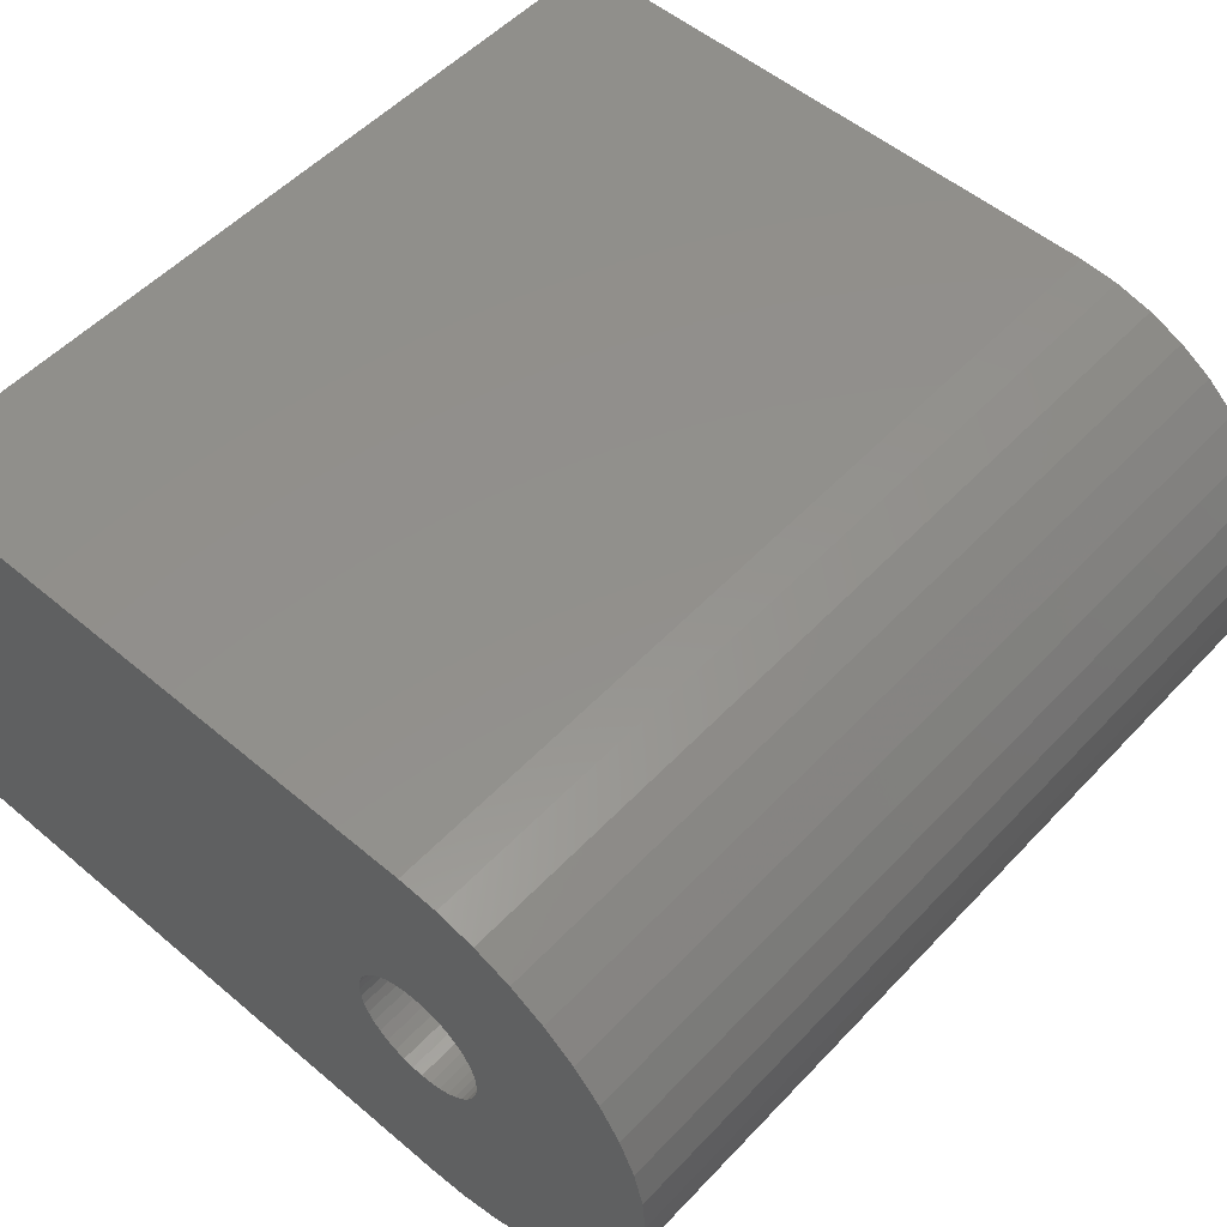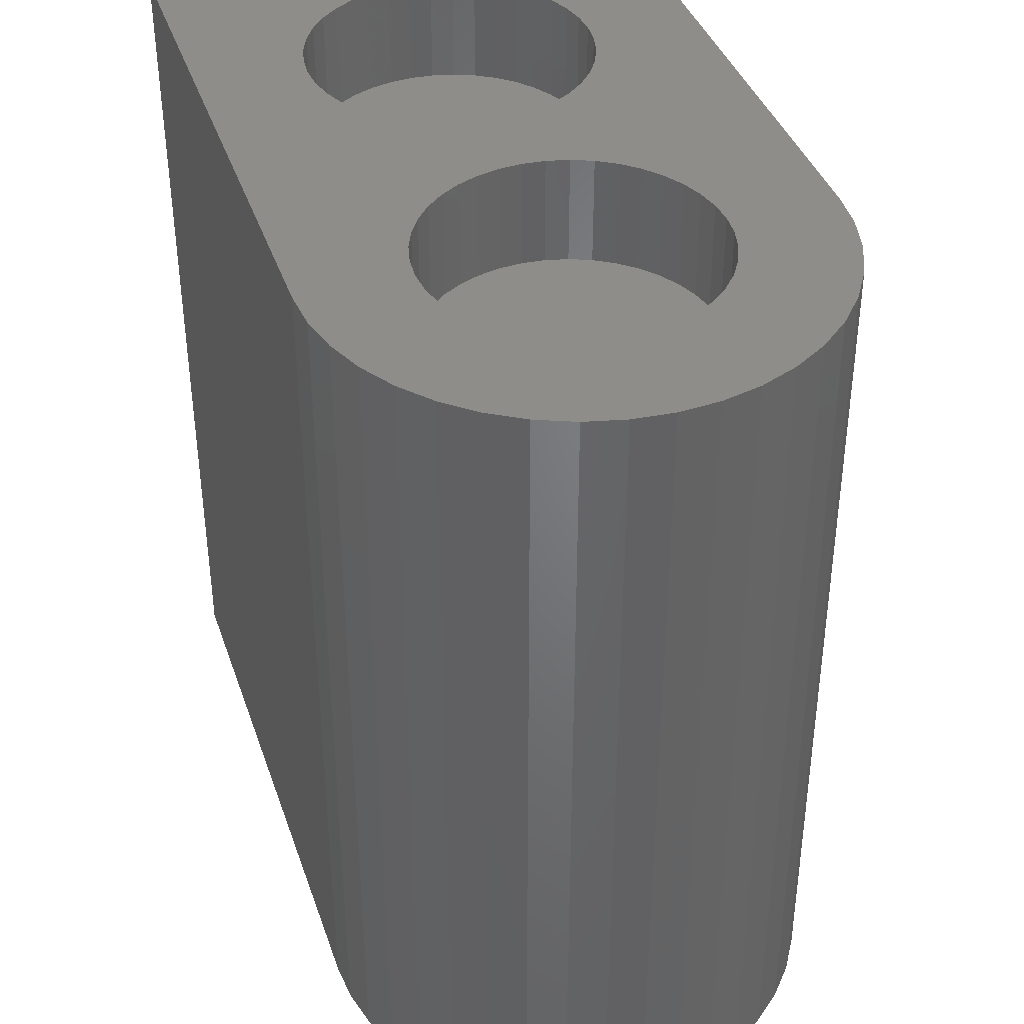
<metadata>
{"format":"stl","ext":"stl","renderer":"f3d","projection":"perspective","resolution":1024,"background":"white","views":[{"elev":53.3,"azim":-138.0,"up":"+Y"},{"elev":39.4,"azim":-108.1,"up":"+Z"}]}
</metadata>
<code>
# stl→obj: 410 verts, 820 faces
v -4.65 0 0
v -4.593 -0.7274 0
v -4.65 0 16
v -4.593 -0.7274 16
v -4.593 0.7274 0
v -4.422 1.437 0
v -4.143 2.111 0
v -3.762 2.733 0
v -3.288 3.288 0
v -2.733 3.762 0
v -2.111 4.143 0
v -1.437 4.422 0
v -0.7274 4.593 0
v 0 4.65 0
v 0.5675 1.114 0
v 11 4.65 0
v 1.011 -0.7347 0
v 11 -4.65 0
v 0 -4.65 0
v -0.7274 -4.593 0
v -1.437 -4.422 0
v -2.111 -4.143 0
v -2.733 -3.762 0
v -3.288 -3.288 0
v -3.762 -2.733 0
v -4.143 -2.111 0
v -4.422 -1.437 0
v 0.7347 1.011 0
v -1.25 0 0
v -1.235 -0.1955 0
v -1.189 -0.3863 0
v -1.114 -0.5675 0
v -1.011 -0.7347 0
v -0.8839 -0.8839 0
v -0.7347 -1.011 0
v -0.5675 -1.114 0
v -0.3863 -1.189 0
v -0.1955 -1.235 0
v 0.1955 -1.235 0
v 0 -1.25 0
v 0.3863 -1.189 0
v 0.5675 -1.114 0
v 0.7347 -1.011 0
v 0.8839 -0.8839 0
v 1.114 -0.5675 0
v 0.8839 0.8839 0
v 1.011 0.7347 0
v 1.189 -0.3863 0
v 1.235 -0.1955 0
v 1.25 0 0
v 1.235 0.1955 0
v 1.189 0.3863 0
v 1.114 0.5675 0
v -1.235 0.1955 0
v -1.189 0.3863 0
v 0.3863 1.189 0
v -0.7347 1.011 0
v -0.5675 1.114 0
v 0.1955 1.235 0
v 0 1.25 0
v -0.1955 1.235 0
v -0.3863 1.189 0
v -0.8839 0.8839 0
v -1.011 0.7347 0
v -1.114 0.5675 0
v -4.593 0.7274 16
v -4.143 -2.111 16
v -4.422 -1.437 16
v -3.762 -2.733 16
v -3.288 -3.288 16
v -2.733 -3.762 16
v -2.111 -4.143 16
v -1.437 -4.422 16
v -0.7274 -4.593 16
v 0 -4.65 16
v -1.874 -1.874 16
v -2.361 1.203 16
v -2.144 1.558 16
v -0.7274 4.593 16
v 0 4.65 16
v -1.437 4.422 16
v -2.111 4.143 16
v -2.733 3.762 16
v -3.288 3.288 16
v -3.762 2.733 16
v -4.143 2.111 16
v -4.422 1.437 16
v -2.144 -1.558 16
v -2.65 0 16
v -2.617 -0.4146 16
v -1.203 -2.361 16
v -1.558 -2.144 16
v 1.203 2.361 16
v 1.558 2.144 16
v 11 4.65 16
v -2.52 0.8189 16
v -2.617 0.4146 16
v -0.4146 2.617 16
v 0 2.65 16
v 2.144 -1.558 16
v 1.874 -1.874 16
v 11 -4.65 16
v -1.874 1.874 16
v 0.8189 2.52 16
v -1.558 2.144 16
v 0.4146 2.617 16
v -1.203 2.361 16
v -0.8189 2.52 16
v 1.874 1.874 16
v 2.144 1.558 16
v 2.361 -1.203 16
v 4.15 0 16
v 4.183 0.4146 16
v 7.215 -2.617 16
v 6.8 -2.65 16
v 5.597 -2.361 16
v 5.242 -2.144 16
v 5.981 -2.52 16
v 1.558 -2.144 16
v 1.203 -2.361 16
v 0.8189 -2.52 16
v 0.4146 -2.617 16
v 0 -2.65 16
v -0.4146 -2.617 16
v -0.8189 -2.52 16
v 6.385 -2.617 16
v 4.28 -0.8189 16
v 4.183 -0.4146 16
v 2.617 0.4146 16
v -2.361 -1.203 16
v -2.52 -0.8189 16
v 2.52 0.8189 16
v 5.981 2.52 16
v 6.385 2.617 16
v 2.361 1.203 16
v 4.28 0.8189 16
v 4.439 1.203 16
v 4.656 1.558 16
v 4.926 1.874 16
v 5.242 2.144 16
v 5.597 2.361 16
v 6.8 2.65 16
v 7.215 2.617 16
v 7.619 2.52 16
v 9.417 0.4146 16
v 9.45 0 16
v 9.32 -0.8189 16
v 9.161 -1.203 16
v 8.003 2.361 16
v 8.003 -2.361 16
v 7.619 -2.52 16
v 8.358 2.144 16
v 8.674 1.874 16
v 9.417 -0.4146 16
v 8.944 1.558 16
v 9.161 1.203 16
v 9.32 0.8189 16
v 8.944 -1.558 16
v 8.674 -1.874 16
v 8.358 -2.144 16
v 4.439 -1.203 16
v 2.65 0 16
v 4.926 -1.874 16
v 2.52 -0.8189 16
v 4.656 -1.558 16
v 2.617 -0.4146 16
v 11 0.7264 7.026
v 11 1.522 5.106
v 11 1.426 4.874
v 11 -1.6 5.6
v 11 -1.58 5.85
v 11 -1.522 6.094
v 11 -1.426 6.326
v 11 0.4944 4.078
v 11 0.2503 4.02
v 11 -1.294 6.54
v 11 -1.131 6.731
v 11 -0.9405 6.894
v 11 0.9405 4.306
v 11 0.7264 4.174
v 11 -0.7264 7.026
v 11 -0.4944 7.122
v 11 -0.2503 7.18
v 11 0 7.2
v 11 0.2503 7.18
v 11 1.294 4.66
v 11 0.4944 7.122
v 11 0.9405 6.894
v 11 1.131 6.731
v 11 1.294 6.54
v 11 1.426 6.326
v 11 1.522 6.094
v 11 1.58 5.85
v 11 1.6 5.6
v 11 1.58 5.35
v 11 1.131 4.469
v 11 0 4
v 11 -0.2503 4.02
v 11 -0.4944 4.078
v 11 -0.7264 4.174
v 11 -0.9405 4.306
v 11 -1.131 4.469
v 11 -1.294 4.66
v 11 -1.426 4.874
v 11 -1.522 5.106
v 11 -1.58 5.35
v -1.25 0 12
v -1.235 -0.1955 12
v -1.235 0.1955 12
v -1.189 0.3863 12
v -1.114 0.5675 12
v -1.011 0.7347 12
v -0.8839 0.8839 12
v -0.7347 1.011 12
v -0.5675 1.114 12
v -0.3863 1.189 12
v -0.1955 1.235 12
v 0 1.25 5.6
v -1.76e-16 1.25 6.592
v 0 1.25 6.592
v 0 1.25 12
v 0.1955 1.235 4.59
v 1.76e-16 1.25 4.608
v 0.3863 1.189 4.536
v 0.5675 1.114 4.454
v 0.525 1.131 4.469
v 0.7347 1.011 4.366
v 0.8839 0.8839 4.271
v 0.8176 0.9405 4.306
v 1.011 0.7347 4.18
v 1.114 0.5675 4.109
v 1.016 0.7264 4.174
v 1.189 0.3863 4.052
v 1.144 0.4944 4.078
v 1.235 0.1955 4.015
v 1.221 0.2503 4.02
v 1.25 0 4
v 1.235 -0.1955 4.015
v 1.221 -0.2503 4.02
v 1.189 -0.3863 4.052
v 1.144 -0.4944 4.078
v 1.114 -0.5675 4.109
v 1.016 -0.7264 4.174
v 1.011 -0.7347 4.18
v 0.8839 -0.8839 4.271
v 0.8176 -0.9405 4.306
v 0.7347 -1.011 4.366
v 0.5675 -1.114 4.454
v 0.525 -1.131 4.469
v 0.3863 -1.189 4.536
v 0.1955 -1.235 4.59
v 1.76e-16 -1.25 4.608
v 0 -1.25 5.6
v 0 -1.25 12
v 0 -1.25 6.592
v -0.1955 -1.235 12
v -1.76e-16 -1.25 6.592
v -0.3863 -1.189 12
v -0.5675 -1.114 12
v -0.7347 -1.011 12
v -0.8839 -0.8839 12
v -1.011 -0.7347 12
v -1.114 -0.5675 12
v -1.189 -0.3863 12
v -2.52 -0.8189 14
v -2.617 -0.4146 14
v -2.65 0 14
v -2.361 -1.203 14
v -2.144 -1.558 14
v -1.874 -1.874 14
v -1.558 -2.144 14
v -1.203 -2.361 14
v -0.8189 -2.52 14
v -0.4146 -2.617 14
v 0 -2.65 14
v 0.4146 -2.617 14
v 0.8189 -2.52 14
v 1.203 -2.361 14
v 1.558 -2.144 14
v 1.874 -1.874 14
v 2.144 -1.558 14
v 2.361 -1.203 14
v 2.52 -0.8189 14
v 2.617 -0.4146 14
v 2.65 0 14
v 2.617 0.4146 14
v 2.52 0.8189 14
v 2.361 1.203 14
v 2.144 1.558 14
v 1.874 1.874 14
v 1.558 2.144 14
v 1.203 2.361 14
v 0.8189 2.52 14
v 0.4146 2.617 14
v 0 2.65 14
v -0.4146 2.617 14
v -0.8189 2.52 14
v -1.203 2.361 14
v -1.558 2.144 14
v -1.874 1.874 14
v -2.144 1.558 14
v -2.361 1.203 14
v -2.52 0.8189 14
v -2.617 0.4146 14
v 4.28 -0.8189 14
v 4.183 -0.4146 14
v 4.15 0 14
v 4.439 -1.203 14
v 4.656 -1.558 14
v 4.926 -1.874 14
v 5.242 -2.144 14
v 5.597 -2.361 14
v 5.981 -2.52 14
v 6.385 -2.617 14
v 6.8 -2.65 14
v 7.215 -2.617 14
v 7.619 -2.52 14
v 8.003 -2.361 14
v 8.358 -2.144 14
v 8.674 -1.874 14
v 8.944 -1.558 14
v 9.161 -1.203 14
v 9.32 -0.8189 14
v 9.417 -0.4146 14
v 9.45 0 14
v 9.417 0.4146 14
v 9.32 0.8189 14
v 9.161 1.203 14
v 8.944 1.558 14
v 8.674 1.874 14
v 8.358 2.144 14
v 8.003 2.361 14
v 7.619 2.52 14
v 7.215 2.617 14
v 6.8 2.65 14
v 6.385 2.617 14
v 5.981 2.52 14
v 5.597 2.361 14
v 5.242 2.144 14
v 4.926 1.874 14
v 4.656 1.558 14
v 4.439 1.203 14
v 4.28 0.8189 14
v 4.183 0.4146 14
v 0 -1.6 5.6
v -4.438e-17 -1.58 5.85
v 4.438e-17 -1.58 5.35
v 8.767e-17 -1.522 5.106
v 1.288e-16 -1.426 4.874
v 1.668e-16 -1.294 4.66
v 1.668e-16 1.294 4.66
v 1.288e-16 1.426 4.874
v 8.767e-17 1.522 5.106
v 4.438e-17 1.58 5.35
v 0 1.6 5.6
v -4.438e-17 1.58 5.85
v -8.767e-17 1.522 6.094
v -1.288e-16 1.426 6.326
v -1.668e-16 1.294 6.54
v 0.3863 1.189 6.664
v 0.525 1.131 6.731
v 0.1955 1.235 6.61
v 0.8176 0.9405 6.894
v 0.7347 1.011 6.834
v 0.5675 1.114 6.746
v 1.016 0.7264 7.026
v 1.011 0.7347 7.02
v 0.8839 0.8839 6.929
v 1.144 0.4944 7.122
v 1.114 0.5675 7.091
v 1.221 0.2503 7.18
v 1.189 0.3863 7.148
v 1.25 0 7.2
v 1.235 0.1955 7.185
v 1.235 -0.1955 7.185
v 1.221 -0.2503 7.18
v 1.189 -0.3863 7.148
v 1.144 -0.4944 7.122
v 1.114 -0.5675 7.091
v 1.016 -0.7264 7.026
v 1.011 -0.7347 7.02
v 0.8839 -0.8839 6.929
v 0.8176 -0.9405 6.894
v 0.7347 -1.011 6.834
v 0.5675 -1.114 6.746
v 0.525 -1.131 6.731
v -1.668e-16 -1.294 6.54
v 0.3863 -1.189 6.664
v 0.1955 -1.235 6.61
v -1.288e-16 -1.426 6.326
v -8.767e-17 -1.522 6.094
v 0.1955 1.235 12
v 0.3863 1.189 12
v 0.5675 1.114 12
v 0.7347 1.011 12
v 0.8839 0.8839 12
v 1.011 0.7347 12
v 1.114 0.5675 12
v 1.189 0.3863 12
v 1.235 0.1955 12
v 1.25 0 12
v 1.235 -0.1955 12
v 1.189 -0.3863 12
v 1.114 -0.5675 12
v 1.011 -0.7347 12
v 0.8839 -0.8839 12
v 0.7347 -1.011 12
v 0.5675 -1.114 12
v 0.3863 -1.189 12
v 0.1955 -1.235 12
f 1 2 3
f 3 2 4
f 1 5 2
f 2 5 6
f 2 6 7
f 2 7 8
f 2 8 9
f 2 9 10
f 2 10 11
f 2 11 12
f 2 12 13
f 2 13 14
f 15 14 16
f 17 16 18
f 2 18 19
f 2 19 20
f 2 20 21
f 2 21 22
f 2 22 23
f 2 23 24
f 2 24 25
f 2 25 26
f 2 26 27
f 15 16 28
f 2 29 30
f 2 30 31
f 2 31 32
f 2 32 33
f 2 33 34
f 2 34 35
f 2 35 36
f 2 36 37
f 2 37 18
f 37 38 18
f 39 18 40
f 41 18 39
f 42 18 41
f 43 18 42
f 44 18 43
f 17 18 44
f 45 16 17
f 46 16 47
f 48 16 45
f 49 16 48
f 50 16 49
f 51 16 50
f 52 16 51
f 53 16 52
f 47 16 53
f 54 2 55
f 28 16 46
f 56 14 15
f 57 2 58
f 59 14 56
f 60 14 59
f 61 14 60
f 62 14 61
f 58 14 62
f 2 14 58
f 63 2 57
f 64 2 63
f 65 2 64
f 55 2 65
f 2 54 29
f 40 18 38
f 1 3 5
f 5 3 66
f 66 3 4
f 67 66 68
f 68 66 4
f 69 66 67
f 70 66 69
f 71 66 70
f 72 66 71
f 73 66 72
f 74 66 73
f 75 66 74
f 76 66 75
f 77 78 66
f 79 66 80
f 81 66 79
f 82 66 81
f 83 66 82
f 84 66 83
f 85 66 84
f 86 66 85
f 87 66 86
f 76 88 66
f 89 66 90
f 91 92 75
f 93 94 95
f 96 66 97
f 77 66 96
f 98 99 95
f 100 101 102
f 80 66 78
f 80 78 103
f 104 93 95
f 80 103 105
f 106 104 95
f 80 105 107
f 99 106 95
f 80 107 108
f 80 98 95
f 80 108 98
f 109 110 95
f 111 100 102
f 112 113 110
f 114 115 102
f 116 117 111
f 118 111 102
f 94 109 95
f 102 101 75
f 101 119 75
f 119 120 75
f 120 121 75
f 121 122 75
f 122 123 75
f 123 124 75
f 124 125 75
f 125 91 75
f 115 126 102
f 92 76 75
f 127 128 129
f 130 66 88
f 131 66 130
f 90 66 131
f 132 129 128
f 133 134 95
f 110 135 112
f 136 110 113
f 137 110 136
f 138 110 137
f 139 110 138
f 140 110 139
f 141 110 140
f 95 110 141
f 134 142 95
f 95 141 133
f 143 144 95
f 145 146 102
f 147 148 102
f 95 144 149
f 150 151 102
f 95 149 152
f 95 152 153
f 146 154 102
f 95 153 155
f 154 147 102
f 95 155 156
f 95 157 102
f 95 156 157
f 157 145 102
f 148 158 102
f 158 159 102
f 159 160 102
f 160 150 102
f 142 143 95
f 151 114 102
f 161 127 162
f 126 118 102
f 116 111 118
f 117 163 164
f 163 165 164
f 164 111 117
f 165 161 166
f 166 164 165
f 162 166 161
f 129 162 127
f 128 135 132
f 89 97 66
f 128 112 135
f 2 27 4
f 4 27 68
f 27 26 68
f 68 26 67
f 26 25 67
f 67 25 69
f 25 24 69
f 69 24 70
f 70 24 23
f 71 70 23
f 71 23 22
f 72 71 22
f 72 22 21
f 73 72 21
f 73 21 20
f 74 73 20
f 74 20 19
f 75 74 19
f 75 19 18
f 102 75 18
f 167 95 102
f 168 169 16
f 18 170 102
f 170 171 102
f 171 172 102
f 172 173 102
f 174 175 16
f 173 176 102
f 176 177 102
f 177 178 102
f 179 180 16
f 178 181 102
f 181 182 102
f 182 183 102
f 183 184 102
f 184 185 102
f 169 186 16
f 185 187 102
f 188 95 167
f 189 95 188
f 190 95 189
f 191 95 190
f 192 193 16
f 16 95 191
f 193 194 16
f 194 195 16
f 195 168 16
f 191 192 16
f 186 196 16
f 196 179 16
f 180 174 16
f 175 197 16
f 18 16 197
f 18 197 198
f 18 198 199
f 18 199 200
f 18 200 201
f 18 201 202
f 18 202 203
f 18 203 204
f 18 204 205
f 18 206 170
f 18 205 206
f 187 167 102
f 14 80 16
f 16 80 95
f 13 79 14
f 14 79 80
f 12 81 13
f 13 81 79
f 11 82 12
f 12 82 81
f 10 83 11
f 11 83 82
f 9 84 10
f 10 84 83
f 8 85 9
f 9 85 84
f 7 86 8
f 8 86 85
f 6 87 7
f 7 87 86
f 5 66 6
f 6 66 87
f 207 208 30
f 29 207 30
f 54 209 207
f 29 54 207
f 55 210 209
f 54 55 209
f 65 211 210
f 55 65 210
f 64 212 211
f 65 64 211
f 63 213 212
f 64 63 212
f 57 214 213
f 63 57 213
f 58 215 214
f 57 58 214
f 62 216 215
f 58 62 215
f 61 217 216
f 62 61 216
f 60 218 219
f 217 60 219
f 220 221 219
f 221 217 219
f 217 61 60
f 59 222 223
f 60 59 223
f 218 60 223
f 56 224 222
f 59 56 222
f 15 225 226
f 224 15 226
f 224 56 15
f 28 227 225
f 15 28 225
f 46 228 229
f 227 46 229
f 227 28 46
f 230 228 47
f 47 228 46
f 231 232 53
f 53 232 230
f 53 230 47
f 233 234 52
f 52 234 231
f 52 231 53
f 235 236 51
f 51 236 233
f 51 233 52
f 237 235 50
f 50 235 51
f 237 50 238
f 238 50 49
f 239 238 49
f 239 49 240
f 49 48 240
f 241 240 48
f 241 48 242
f 48 45 242
f 243 242 45
f 243 45 244
f 45 17 244
f 244 17 245
f 245 17 44
f 246 245 44
f 246 44 247
f 44 43 247
f 247 43 248
f 248 43 42
f 249 248 42
f 249 42 250
f 42 41 250
f 250 41 251
f 251 41 39
f 252 251 39
f 252 39 40
f 252 40 253
f 254 255 256
f 256 255 257
f 256 257 253
f 256 253 40
f 256 40 38
f 256 38 258
f 258 38 37
f 258 37 259
f 259 37 36
f 259 36 260
f 260 36 35
f 260 35 261
f 261 35 34
f 262 261 34
f 33 262 34
f 263 262 33
f 32 263 33
f 264 263 32
f 31 264 32
f 208 264 31
f 30 208 31
f 90 131 265
f 266 90 265
f 89 90 266
f 267 89 266
f 131 130 268
f 265 131 268
f 130 88 269
f 268 130 269
f 88 76 270
f 269 88 270
f 92 271 76
f 76 271 270
f 91 272 92
f 92 272 271
f 125 273 91
f 91 273 272
f 124 274 125
f 125 274 273
f 123 275 124
f 124 275 274
f 122 276 123
f 123 276 275
f 121 277 122
f 122 277 276
f 120 278 121
f 121 278 277
f 119 279 120
f 120 279 278
f 101 280 119
f 119 280 279
f 100 281 101
f 101 281 280
f 111 282 100
f 100 282 281
f 164 283 111
f 111 283 282
f 166 284 164
f 164 284 283
f 162 285 166
f 166 285 284
f 162 129 285
f 285 129 286
f 129 132 286
f 286 132 287
f 132 135 287
f 287 135 288
f 135 110 288
f 288 110 289
f 110 109 289
f 289 109 290
f 290 109 94
f 291 290 94
f 291 94 93
f 292 291 93
f 292 93 104
f 293 292 104
f 293 104 106
f 294 293 106
f 294 106 99
f 295 294 99
f 295 99 98
f 296 295 98
f 296 98 108
f 297 296 108
f 297 108 107
f 298 297 107
f 298 107 105
f 299 298 105
f 299 105 103
f 300 299 103
f 300 103 78
f 301 300 78
f 301 78 77
f 302 301 77
f 302 77 96
f 303 302 96
f 303 96 97
f 304 303 97
f 304 97 89
f 267 304 89
f 128 127 305
f 306 128 305
f 112 128 306
f 307 112 306
f 127 161 308
f 305 127 308
f 161 165 309
f 308 161 309
f 165 163 310
f 309 165 310
f 117 311 163
f 163 311 310
f 116 312 117
f 117 312 311
f 118 313 116
f 116 313 312
f 126 314 118
f 118 314 313
f 115 315 126
f 126 315 314
f 114 316 115
f 115 316 315
f 151 317 114
f 114 317 316
f 150 318 151
f 151 318 317
f 160 319 150
f 150 319 318
f 159 320 160
f 160 320 319
f 158 321 159
f 159 321 320
f 148 322 158
f 158 322 321
f 147 323 148
f 148 323 322
f 154 324 147
f 147 324 323
f 146 325 154
f 154 325 324
f 146 145 325
f 325 145 326
f 145 157 326
f 326 157 327
f 157 156 327
f 327 156 328
f 156 155 328
f 328 155 329
f 155 153 329
f 329 153 330
f 330 153 152
f 331 330 152
f 331 152 149
f 332 331 149
f 332 149 144
f 333 332 144
f 333 144 143
f 334 333 143
f 334 143 142
f 335 334 142
f 335 142 134
f 336 335 134
f 336 134 133
f 337 336 133
f 337 133 141
f 338 337 141
f 338 141 140
f 339 338 140
f 339 140 139
f 340 339 139
f 340 139 138
f 341 340 138
f 341 138 137
f 342 341 137
f 342 137 136
f 343 342 136
f 343 136 113
f 344 343 113
f 344 113 112
f 307 344 112
f 170 345 171
f 171 345 346
f 206 347 170
f 170 347 345
f 205 348 206
f 206 348 347
f 204 349 205
f 205 349 348
f 203 350 204
f 204 350 349
f 202 249 203
f 203 249 250
f 203 250 251
f 251 252 203
f 203 252 350
f 202 201 246
f 248 202 247
f 247 202 246
f 249 202 248
f 201 200 243
f 245 201 244
f 244 201 243
f 246 201 245
f 200 199 241
f 243 200 242
f 242 200 241
f 199 198 239
f 241 199 240
f 240 199 239
f 198 197 237
f 239 198 238
f 238 198 237
f 235 237 197
f 236 235 175
f 175 235 197
f 233 236 175
f 234 233 174
f 174 233 175
f 231 234 174
f 232 231 180
f 180 231 174
f 228 230 180
f 180 230 232
f 228 180 179
f 228 179 229
f 225 227 179
f 179 227 229
f 225 179 196
f 225 196 226
f 196 222 224
f 223 222 196
f 226 196 224
f 196 186 223
f 186 351 223
f 351 186 169
f 352 351 169
f 352 169 168
f 353 352 168
f 353 168 195
f 354 353 195
f 354 195 194
f 355 354 194
f 355 194 193
f 356 355 193
f 356 193 192
f 357 356 192
f 357 192 191
f 358 357 191
f 358 191 190
f 359 358 190
f 359 190 189
f 360 359 189
f 361 360 189
f 362 359 360
f 219 359 220
f 362 220 359
f 188 363 189
f 189 363 364
f 189 364 365
f 365 361 189
f 167 366 188
f 188 366 367
f 188 367 368
f 368 363 188
f 187 369 167
f 167 369 370
f 167 370 366
f 185 371 187
f 187 371 372
f 187 372 369
f 184 373 185
f 185 373 374
f 185 374 371
f 373 184 375
f 375 184 183
f 375 183 376
f 376 183 377
f 377 183 182
f 377 182 378
f 378 182 379
f 379 182 181
f 379 181 380
f 381 380 181
f 381 181 382
f 181 178 382
f 178 383 382
f 384 383 178
f 384 178 385
f 178 177 385
f 177 386 385
f 387 257 255
f 177 388 386
f 389 388 177
f 389 177 255
f 177 176 255
f 176 387 255
f 173 390 176
f 176 390 387
f 172 391 173
f 173 391 390
f 171 346 172
f 172 346 391
f 210 211 209
f 209 211 212
f 209 212 213
f 209 213 214
f 209 214 215
f 209 215 216
f 209 216 217
f 209 217 221
f 209 221 392
f 209 392 393
f 209 393 394
f 209 394 395
f 209 395 396
f 209 396 397
f 209 397 398
f 209 398 399
f 209 399 400
f 209 400 401
f 209 401 402
f 209 402 403
f 209 403 404
f 209 404 405
f 209 405 406
f 209 406 407
f 209 407 408
f 209 408 409
f 209 409 410
f 209 410 254
f 209 254 256
f 209 256 258
f 209 258 259
f 209 259 260
f 209 260 261
f 209 261 262
f 209 262 263
f 209 263 264
f 209 264 208
f 209 208 207
f 362 392 221
f 220 362 221
f 218 223 351
f 353 218 352
f 352 218 351
f 354 218 353
f 355 218 354
f 356 218 355
f 357 218 356
f 358 218 357
f 359 218 358
f 219 218 359
f 387 390 391
f 345 387 346
f 346 387 391
f 347 387 345
f 348 387 347
f 349 387 348
f 350 387 349
f 252 387 350
f 253 387 252
f 257 387 253
f 410 389 254
f 254 389 255
f 266 265 268
f 270 266 269
f 269 266 268
f 271 266 270
f 272 266 271
f 273 266 272
f 274 266 273
f 275 266 274
f 276 266 275
f 277 266 276
f 278 266 277
f 279 266 278
f 280 266 279
f 281 266 280
f 282 266 281
f 283 266 282
f 284 266 283
f 285 266 284
f 286 266 285
f 287 266 286
f 288 266 287
f 289 266 288
f 290 266 289
f 291 266 290
f 292 266 291
f 293 266 292
f 294 266 293
f 295 266 294
f 296 266 295
f 297 266 296
f 298 266 297
f 299 266 298
f 300 266 299
f 301 266 300
f 302 266 301
f 303 266 302
f 304 266 303
f 267 266 304
f 306 305 308
f 310 306 309
f 309 306 308
f 311 306 310
f 312 306 311
f 313 306 312
f 314 306 313
f 315 306 314
f 316 306 315
f 317 306 316
f 318 306 317
f 319 306 318
f 320 306 319
f 321 306 320
f 322 306 321
f 323 306 322
f 324 306 323
f 325 306 324
f 326 306 325
f 327 306 326
f 328 306 327
f 329 306 328
f 330 306 329
f 331 306 330
f 332 306 331
f 333 306 332
f 334 306 333
f 335 306 334
f 336 306 335
f 337 306 336
f 338 306 337
f 339 306 338
f 340 306 339
f 341 306 340
f 342 306 341
f 343 306 342
f 344 306 343
f 307 306 344
f 360 393 392
f 362 360 392
f 361 365 394
f 360 361 393
f 393 361 394
f 364 395 394
f 365 364 394
f 363 368 396
f 364 363 395
f 395 363 396
f 397 396 367
f 367 396 368
f 370 398 366
f 366 398 397
f 366 397 367
f 372 399 369
f 369 399 398
f 369 398 370
f 374 400 371
f 371 400 399
f 371 399 372
f 401 400 373
f 373 400 374
f 401 373 402
f 402 373 375
f 402 375 403
f 403 375 376
f 403 376 377
f 403 377 404
f 404 377 378
f 404 378 379
f 404 379 405
f 405 379 380
f 405 380 381
f 405 381 406
f 406 381 382
f 406 382 407
f 407 382 383
f 407 383 384
f 407 384 408
f 408 384 385
f 408 385 409
f 409 385 386
f 409 386 388
f 409 388 410
f 410 388 389

</code>
